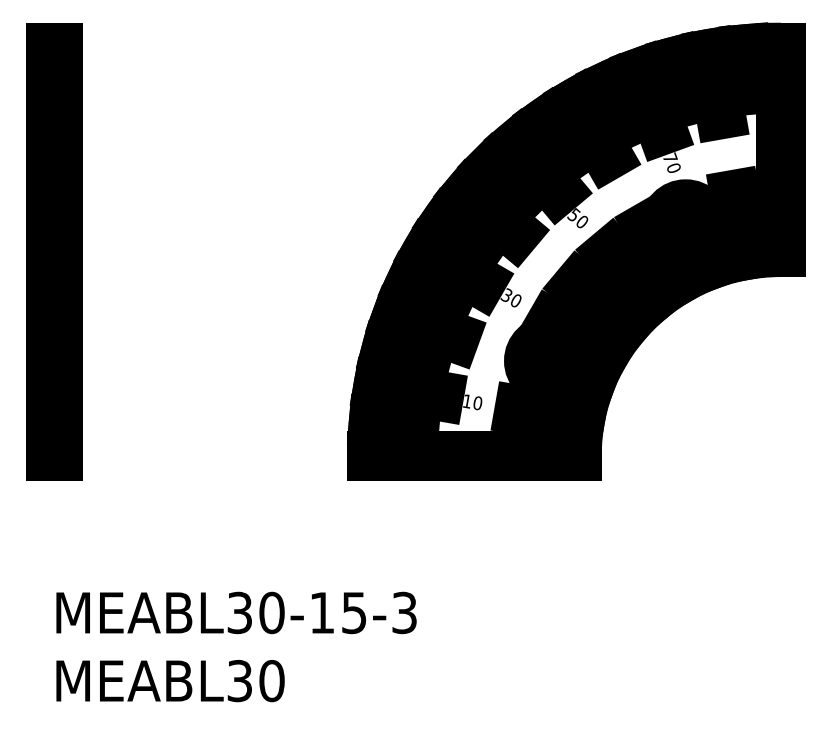
<metadata>
{"format":"dxf","ext":"dxf","renderer":"ezdxf+matplotlib","layout":"modelspace","background":"white","min_lineweight":24,"dpi":150}
</metadata>
<code>
0
SECTION
2
ENTITIES
0
INSERT
8
MSM_CONTINUOUS
2
*U2
10
0
20
0
30
0
0
INSERT
8
MSM_CONTINUOUS
2
*U3
10
0
20
0
30
0
0
LINE
8
MSM_CONTINUOUS
10
23.56
20
10
30
0
11
38.56
21
10
31
0
0
ARC
8
MSM_CONTINUOUS
10
53.56
20
10
30
0
40
30
50
90
51
180
0
ARC
8
MSM_CONTINUOUS
10
53.56
20
10
30
0
40
15
50
90
51
180
0
LINE
8
MSM_CONTINUOUS
10
23.68
20
12.61
30
0
11
26.67
21
12.35
31
0
0
LINE
8
MSM_CONTINUOUS
10
24.02
20
15.21
30
0
11
28.45
21
14.43
31
0
0
LINE
8
MSM_CONTINUOUS
10
24.59
20
17.76
30
0
11
27.48
21
16.99
31
0
0
LINE
8
MSM_CONTINUOUS
10
25.37
20
20.26
30
0
11
29.6
21
18.72
31
0
0
LINE
8
MSM_CONTINUOUS
10
26.37
20
22.68
30
0
11
29.09
21
21.41
31
0
0
LINE
8
MSM_CONTINUOUS
10
27.58
20
25
30
0
11
31.48
21
22.75
31
0
0
LINE
8
MSM_CONTINUOUS
10
28.99
20
27.21
30
0
11
31.45
21
25.49
31
0
0
LINE
8
MSM_CONTINUOUS
10
30.58
20
29.28
30
0
11
34.03
21
26.39
31
0
0
LINE
8
MSM_CONTINUOUS
10
32.35
20
31.21
30
0
11
34.47
21
29.09
31
0
0
LINE
8
MSM_CONTINUOUS
10
34.28
20
32.98
30
0
11
37.17
21
29.53
31
0
0
LINE
8
MSM_CONTINUOUS
10
36.36
20
34.57
30
0
11
38.08
21
32.12
31
0
0
LINE
8
MSM_CONTINUOUS
10
38.56
20
35.98
30
0
11
40.81
21
32.08
31
0
0
LINE
8
MSM_CONTINUOUS
10
40.89
20
37.19
30
0
11
42.15
21
34.47
31
0
0
LINE
8
MSM_CONTINUOUS
10
43.3
20
38.19
30
0
11
44.84
21
33.96
31
0
0
LINE
8
MSM_CONTINUOUS
10
45.8
20
38.98
30
0
11
46.58
21
36.08
31
0
0
LINE
8
MSM_CONTINUOUS
10
48.35
20
39.54
30
0
11
49.14
21
35.11
31
0
0
LINE
8
MSM_CONTINUOUS
10
50.95
20
39.89
30
0
11
51.21
21
36.9
31
0
0
LINE
8
MSM_CONTINUOUS
10
34.36
20
13.39
30
0
11
38.79
21
12.6
31
0
0
LINE
8
MSM_CONTINUOUS
10
37.52
20
15.84
30
0
11
39.47
21
15.13
31
0
0
LINE
8
MSM_CONTINUOUS
10
36.68
20
19.75
30
0
11
40.57
21
17.5
31
0
0
LINE
8
MSM_CONTINUOUS
10
38.63
20
22.53
30
0
11
42.07
21
19.64
31
0
0
LINE
8
MSM_CONTINUOUS
10
41.03
20
24.94
30
0
11
43.92
21
21.49
31
0
0
LINE
8
MSM_CONTINUOUS
10
43.81
20
26.89
30
0
11
46.06
21
22.99
31
0
0
LINE
8
MSM_CONTINUOUS
10
47.72
20
26.05
30
0
11
48.43
21
24.1
31
0
0
LINE
8
MSM_CONTINUOUS
10
50.18
20
29.2
30
0
11
50.96
21
24.77
31
0
0
TEXT
8
MSM_CONTINUOUS
10
30.06
20
13.6
30
0
40
1
1
10
50
350
0
TEXT
8
MSM_CONTINUOUS
10
32.86
20
21.57
30
0
40
1
1
30
50
330
0
TEXT
8
MSM_CONTINUOUS
10
37.76
20
27.57
30
0
40
1
1
50
50
320
0
TEXT
8
MSM_CONTINUOUS
10
44.83
20
32.09
30
0
40
1
1
70
50
290
0
CIRCLE
8
MSM_CONTINUOUS
10
46.56
20
27
30
0
40
1.5
0
LINE
8
MSM_CONTINUOUS
10
53.56
20
40
30
0
11
53.56
21
25
31
0
0
CIRCLE
8
MSM_CONTINUOUS
10
36.56
20
17
30
0
40
1.5
0
LINE
8
MSM_CONTINUOUS
10
0
20
40
30
0
11
0.5
21
40
31
0
0
LINE
8
MSM_CONTINUOUS
10
0
20
10
30
0
11
0.5
21
10
31
0
0
LINE
8
MSM_CONTINUOUS
10
0
20
40
30
0
11
0
21
10
31
0
0
LINE
8
MSM_CONTINUOUS
10
0.5
20
40
30
0
11
0.5
21
10
31
0
0
ENDSEC
0
EOF

</code>
